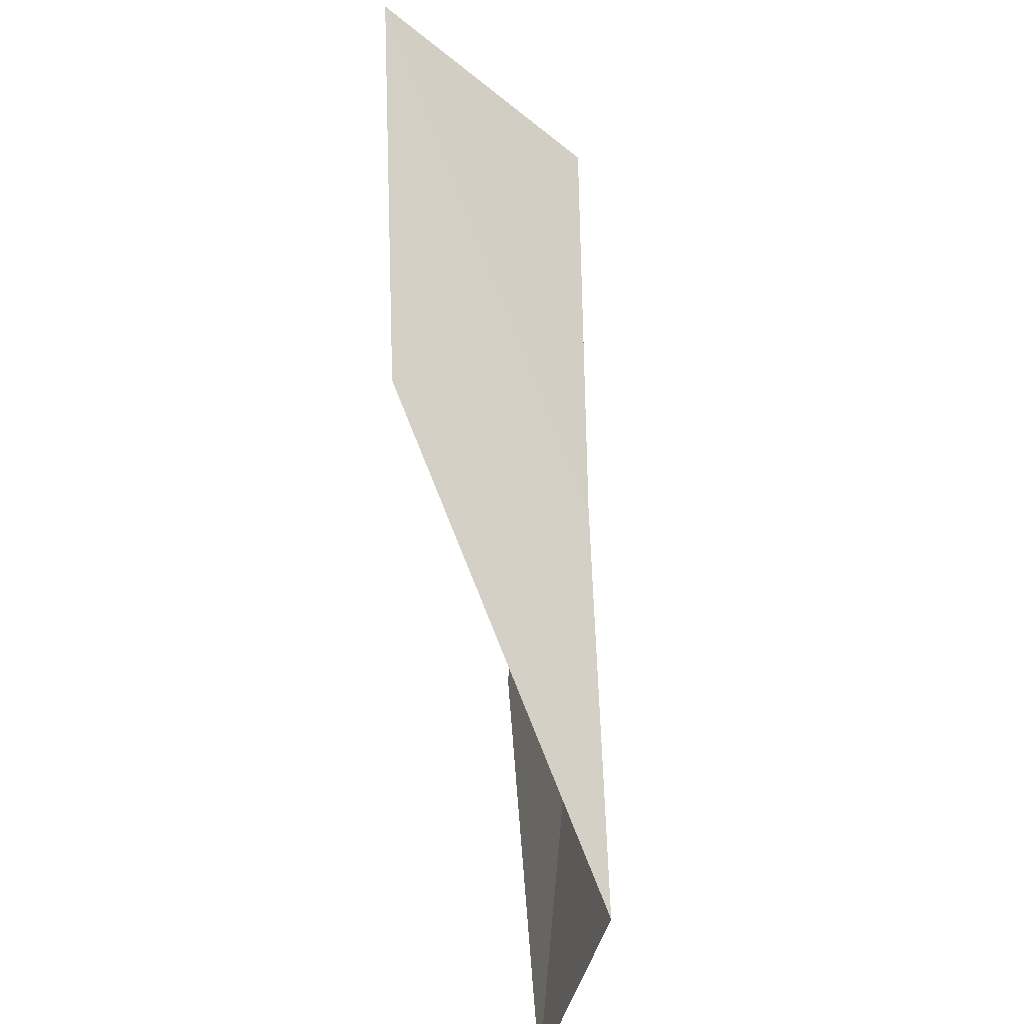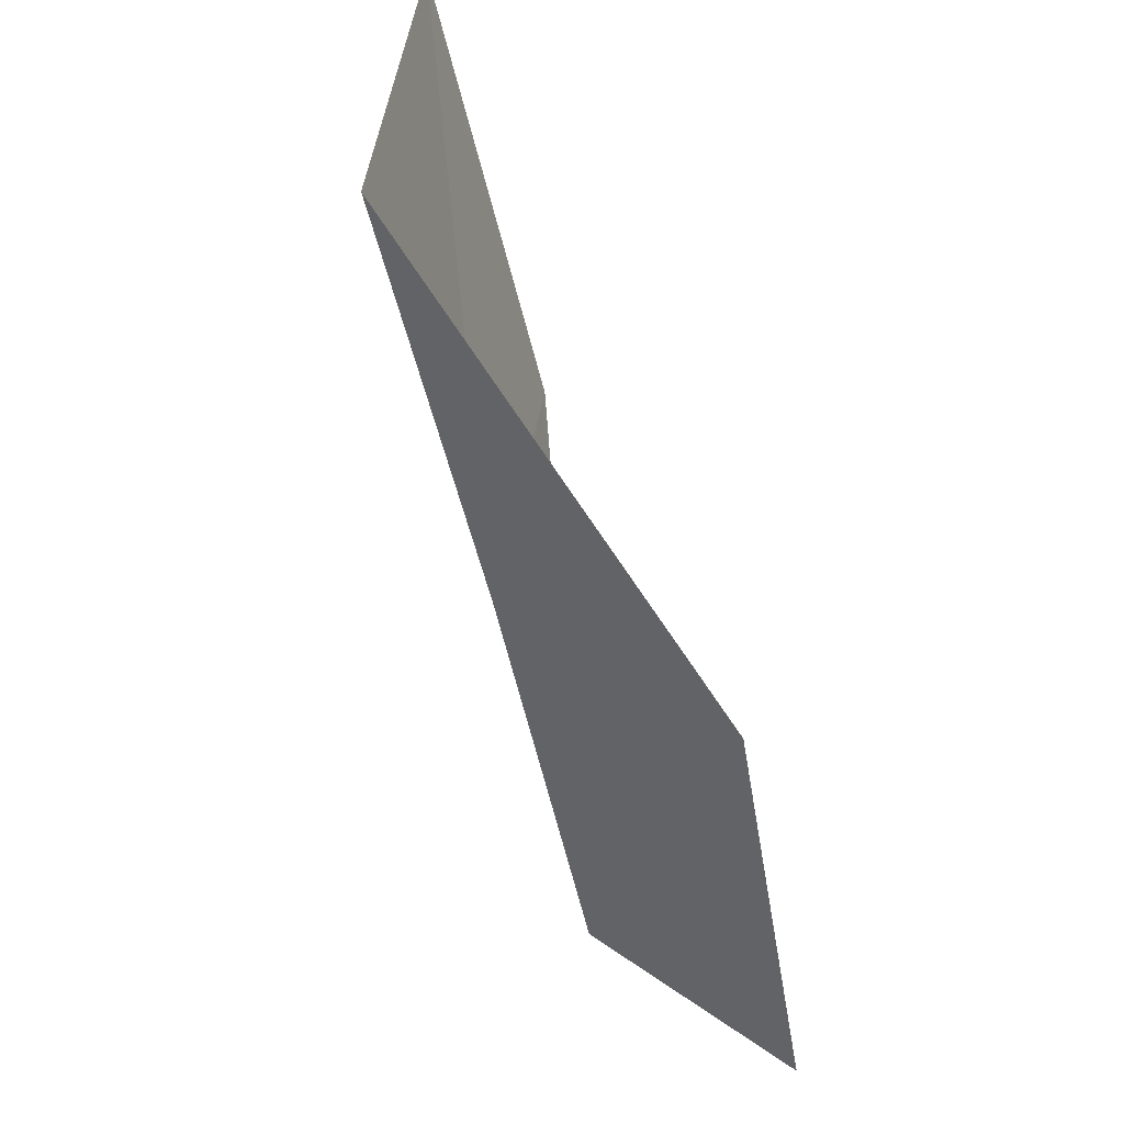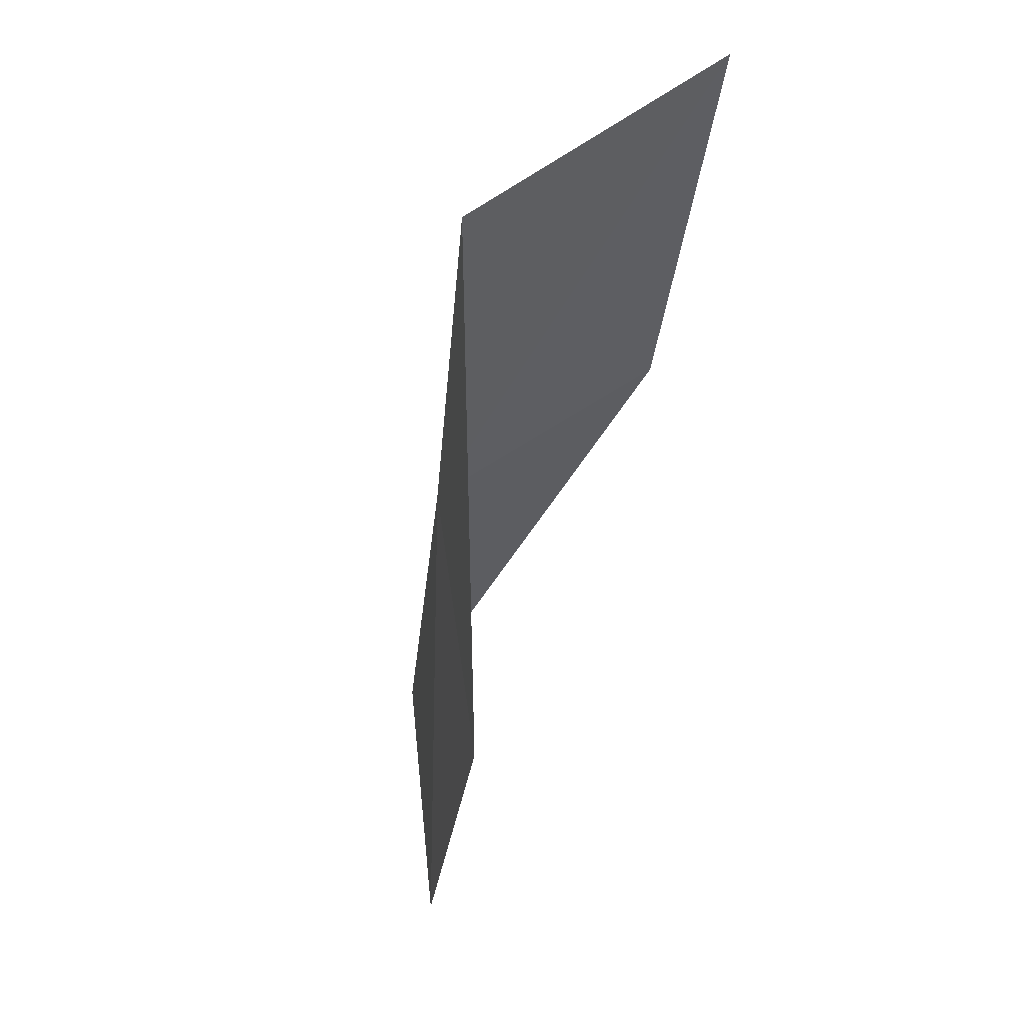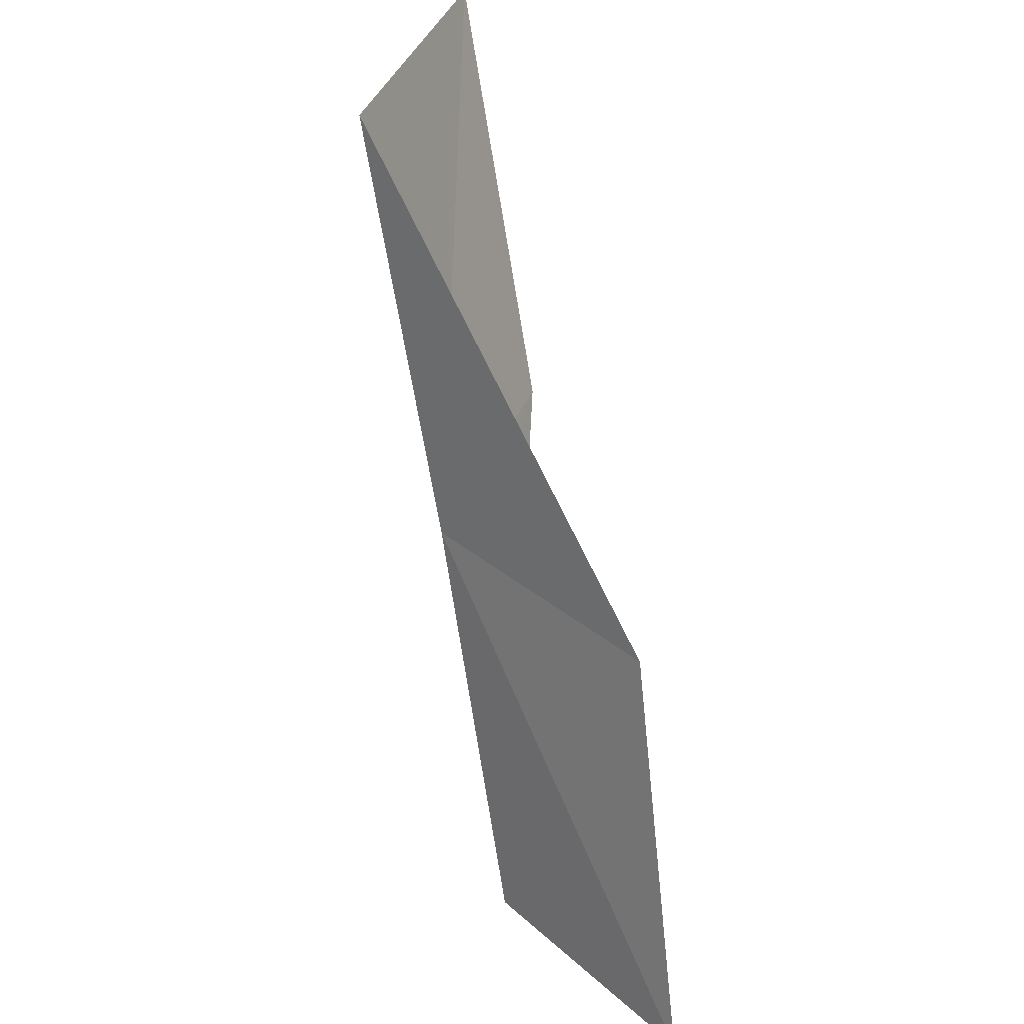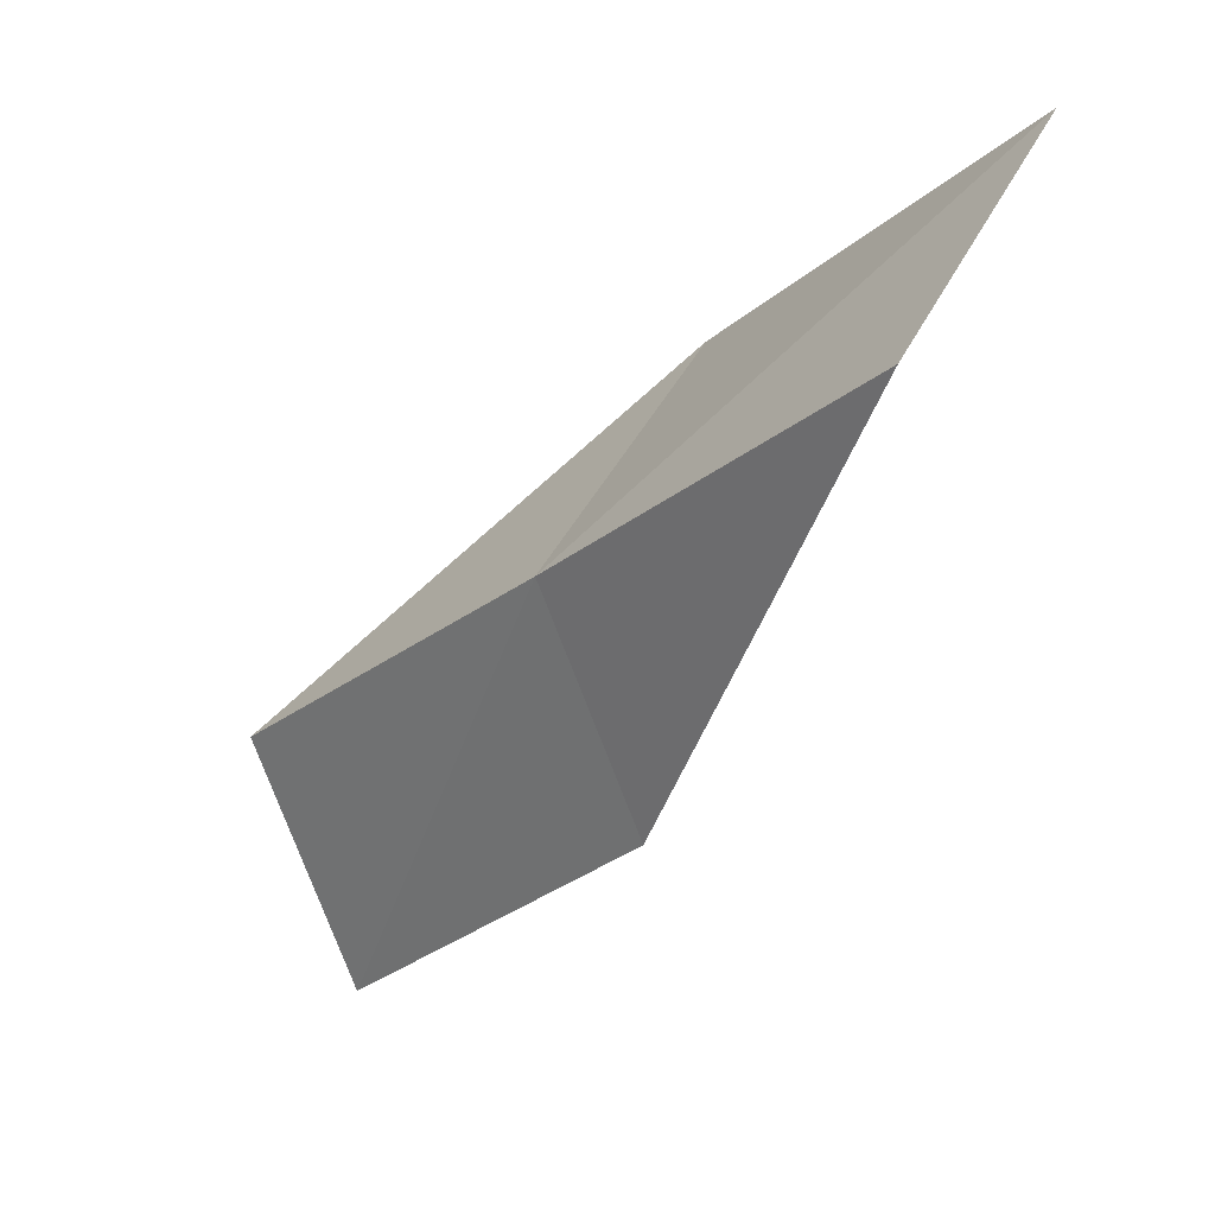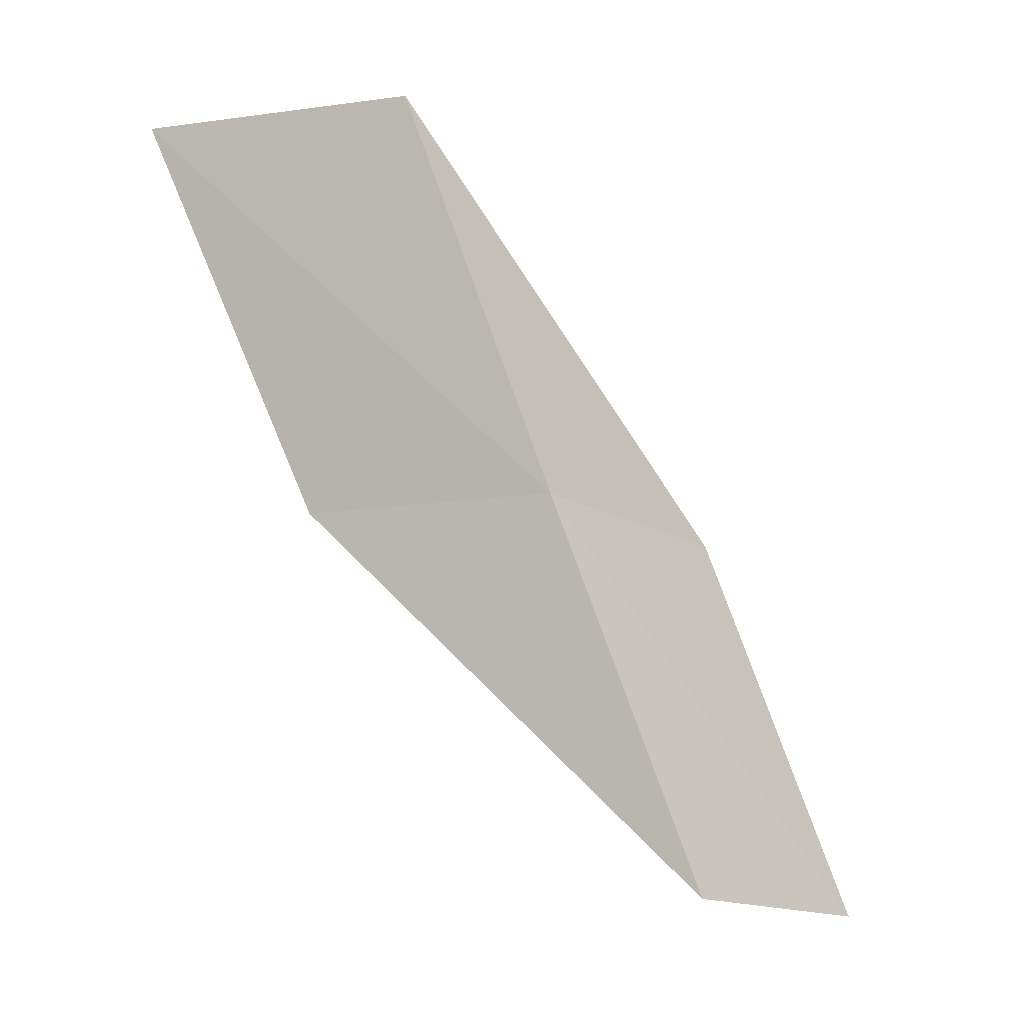
<metadata>
{"format":"obj","ext":"obj","renderer":"f3d","projection":"perspective","resolution":1024,"background":"white","views":[{"elev":-47.6,"azim":23.5,"up":"+Z"},{"elev":53.7,"azim":164.9,"up":"+Z"},{"elev":79.1,"azim":-146.9,"up":"+Z"},{"elev":39.9,"azim":175.8,"up":"+Z"},{"elev":1.8,"azim":144.8,"up":"+Y"},{"elev":-16.0,"azim":81.2,"up":"+Z"}]}
</metadata>
<code>
v -24.83 -21.82 47.94
v -26.81 -19.58 47.94
v -24.13 -23.57 52.3
v -25.41 -26.39 52.3
v -26.07 -24.41 47.94
v -27.16 -17.87 43.59
v -25.41 -20.07 43.59
f 1 3 2
f 1 5 4
f 1 4 3
f 1 6 7
f 1 2 6
f 1 7 5

</code>
